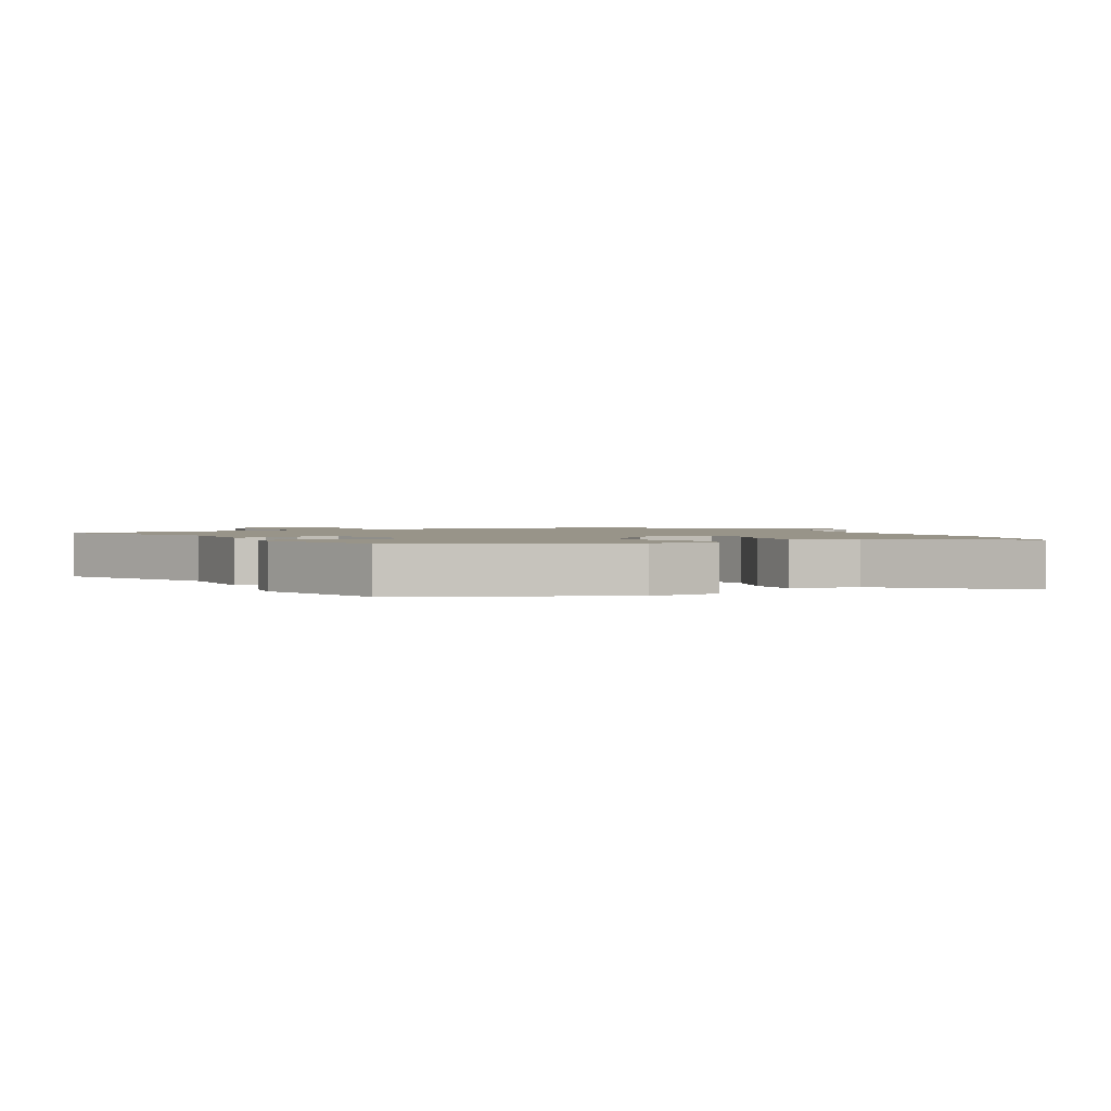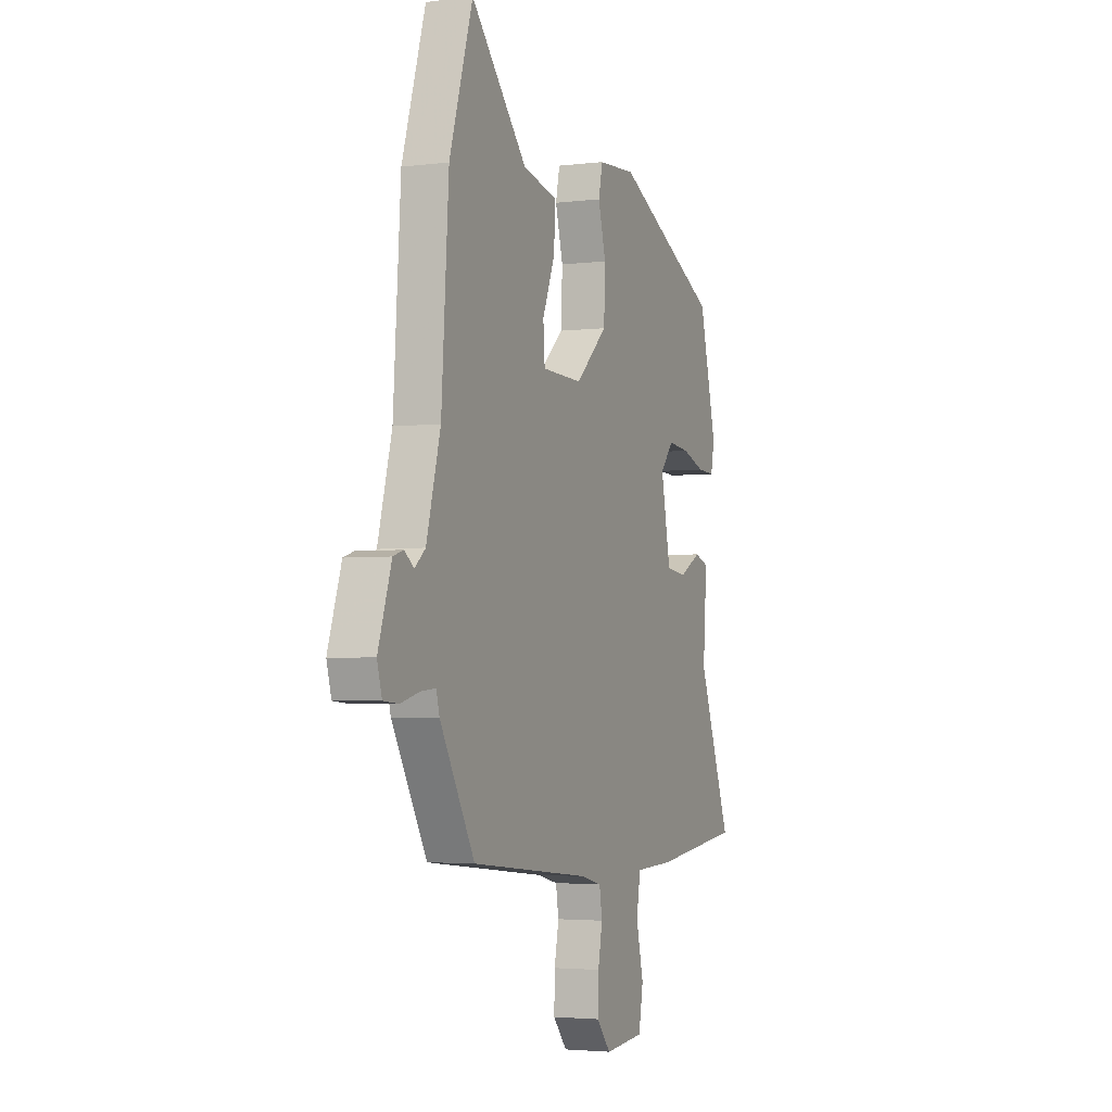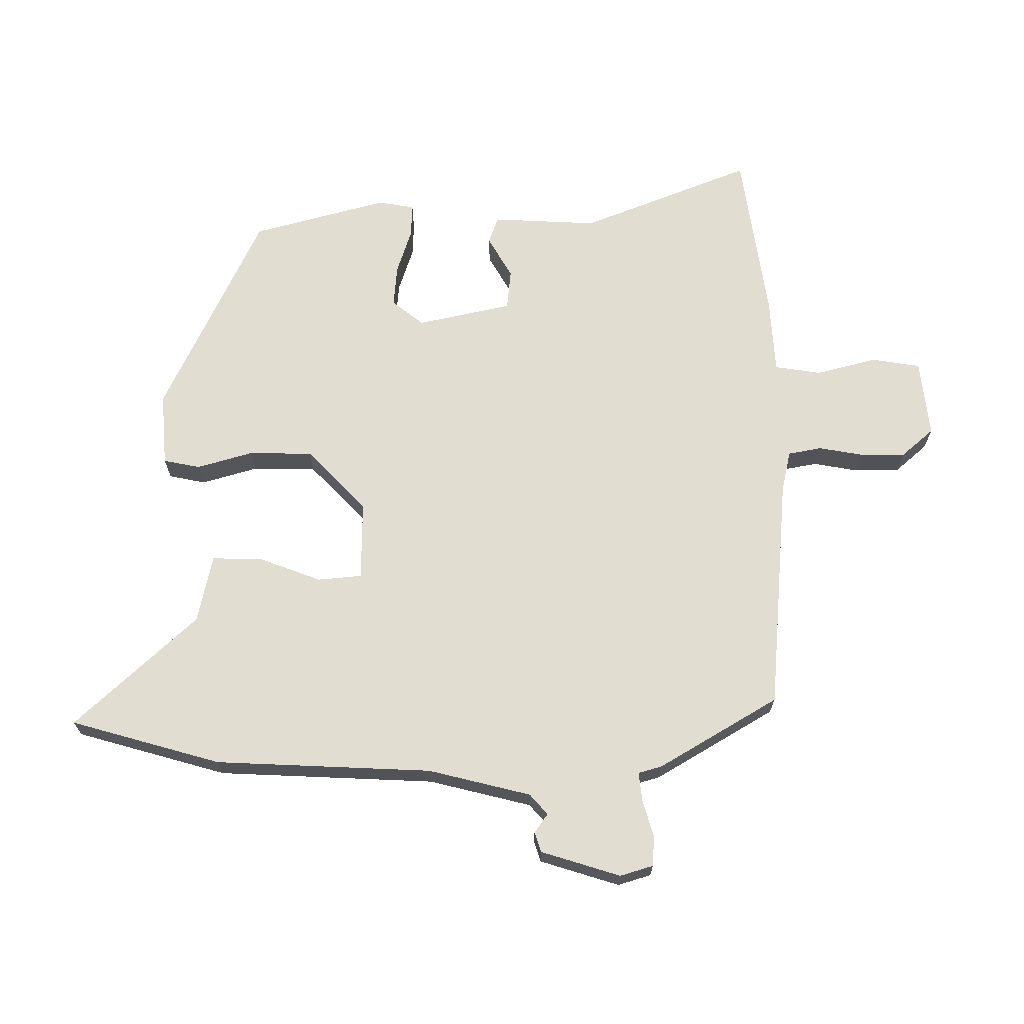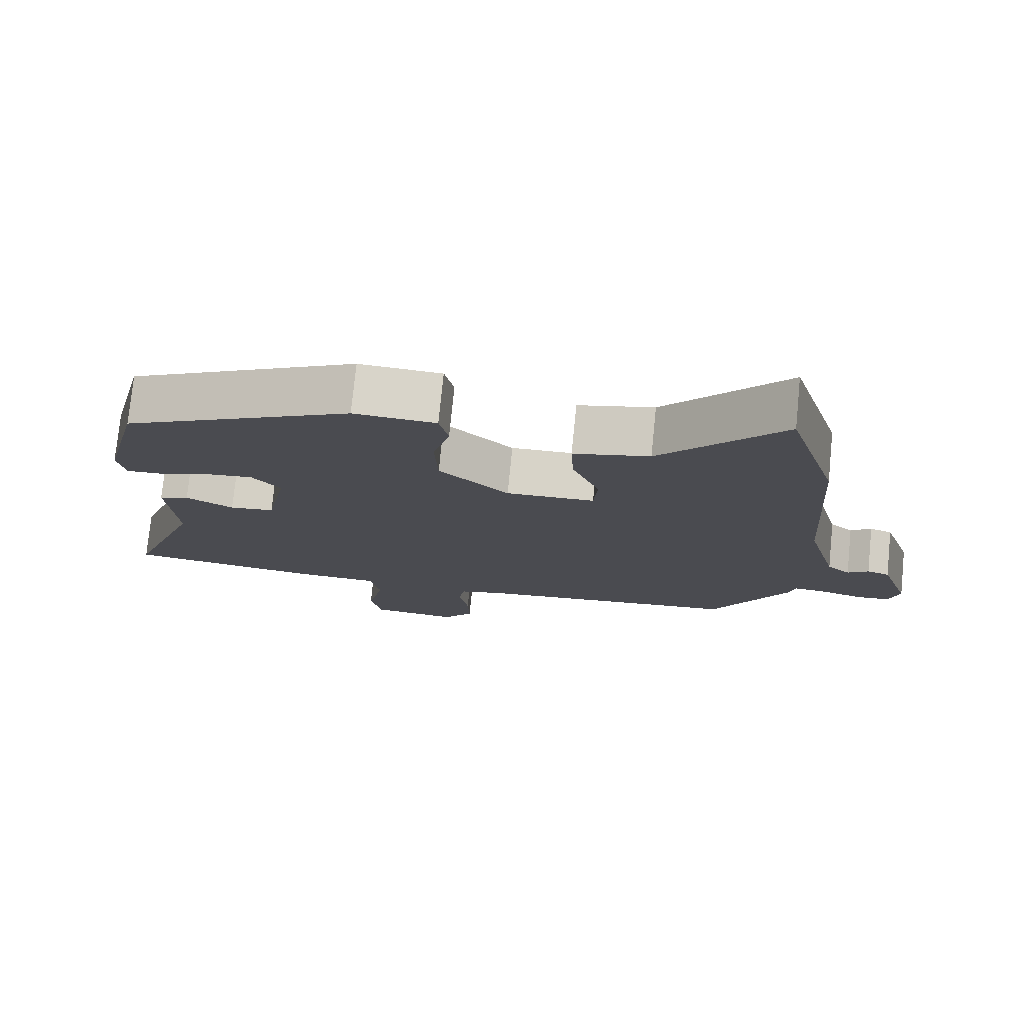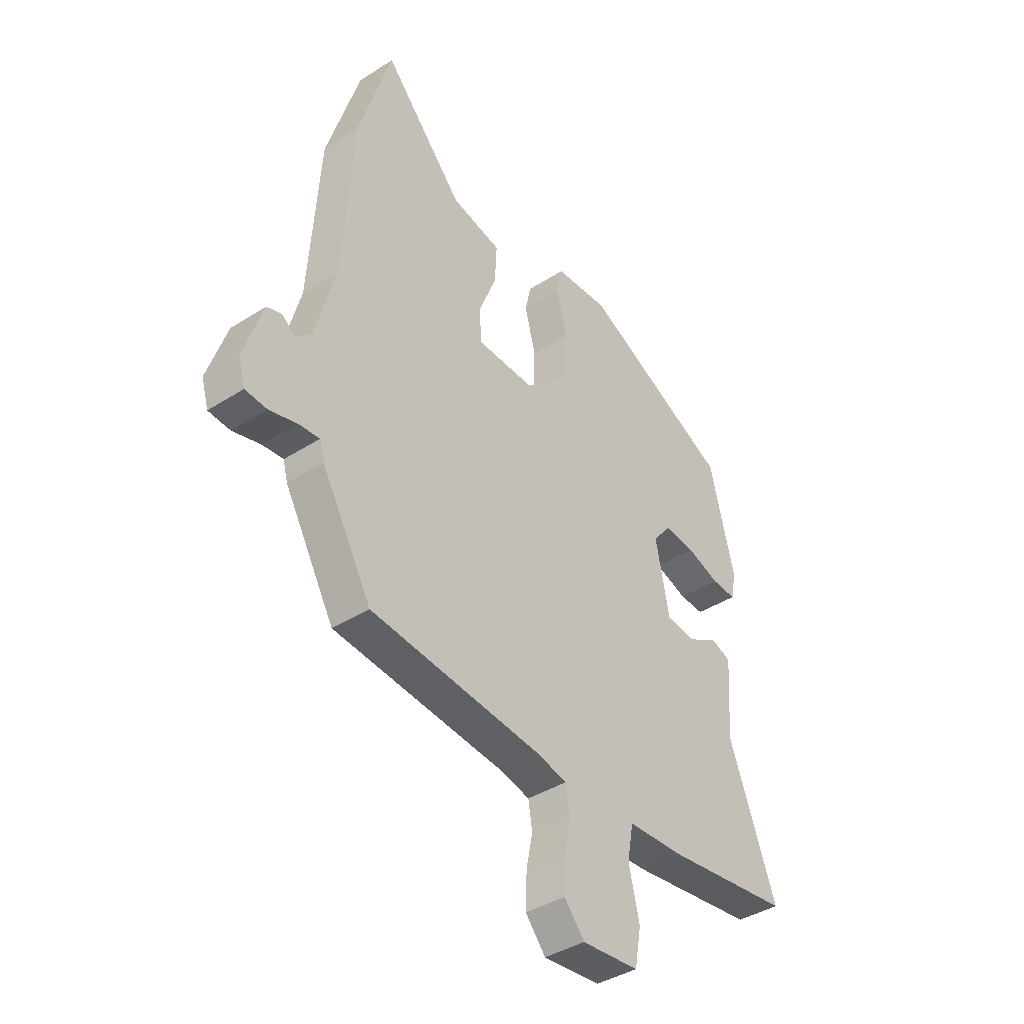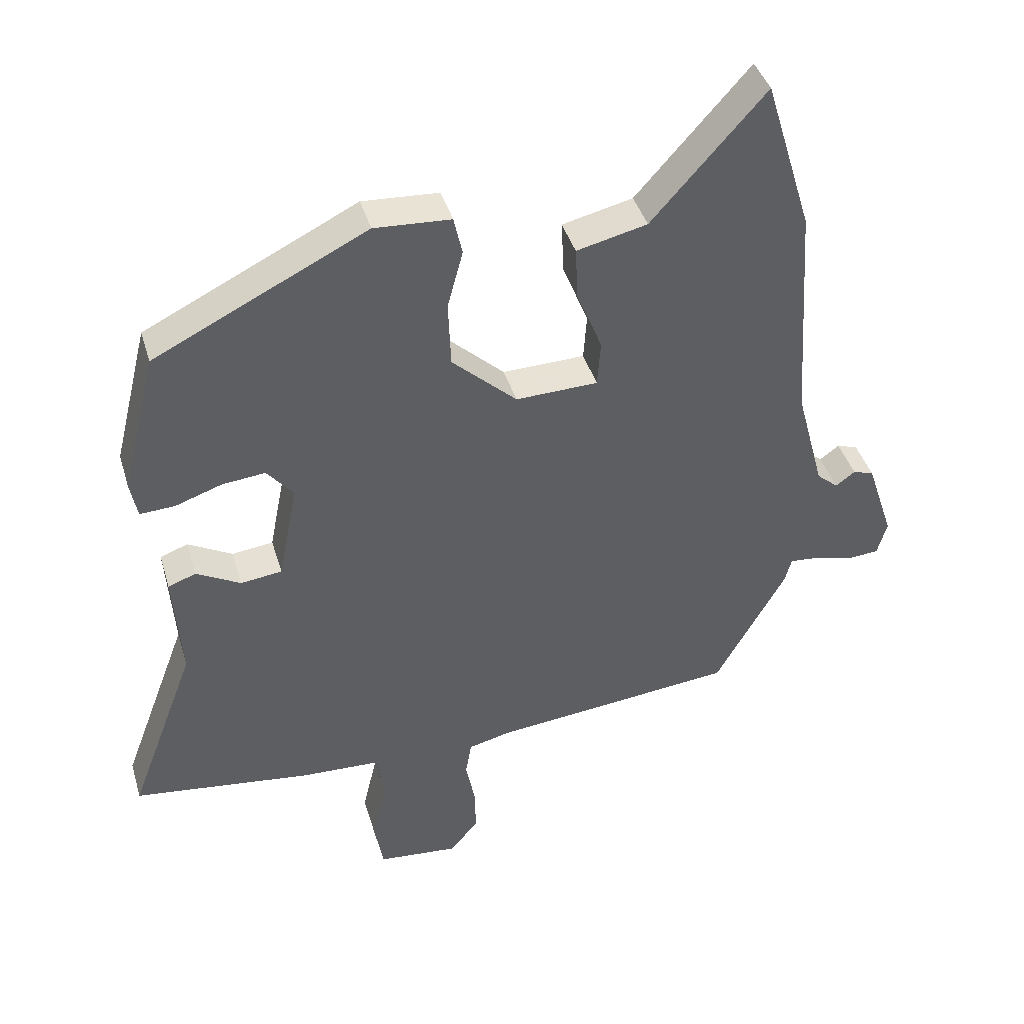
<metadata>
{"format":"obj","ext":"obj","renderer":"f3d","projection":"perspective","resolution":1024,"background":"white","views":[{"elev":1.7,"azim":-30.6,"up":"+Y"},{"elev":-3.2,"azim":112.9,"up":"+Z"},{"elev":68.4,"azim":88.6,"up":"+Y"},{"elev":76.1,"azim":5.7,"up":"+Z"},{"elev":-39.8,"azim":128.5,"up":"+Z"},{"elev":41.1,"azim":-16.1,"up":"+Z"}]}
</metadata>
<code>
v -0.571 0.07 -0.488
v -0.468 0.07 -0.212
v -0.48 0.07 -0.043
v -0.437 0.07 -0.027
v -0.369 0.07 -0.064
v -0.305 0.07 -0.056
v -0.275 0.07 0.096
v -0.316 0.07 0.146
v -0.383 0.07 0.139
v -0.455 0.07 0.114
v -0.509 0.07 0.111
v -0.52 0.07 0.169
v -0.466 0.07 0.387
v -0.138 0.07 0.55
v -0.02 0.07 0.543
v -0.007 0.07 0.484
v -0.031 0.07 0.394
v -0.027 0.07 0.292
v 0.073 0.07 0.2
v 0.2 0.07 0.204
v 0.205 0.07 0.275
v 0.166 0.07 0.372
v 0.162 0.07 0.454
v 0.271 0.07 0.48
v 0.446 0.07 0.677
v 0.519 0.07 0.438
v 0.542 0.07 0.091
v 0.586 0.07 -0.072
v 0.619 0.07 -0.1
v 0.649 0.07 -0.078
v 0.681 0.07 -0.088
v 0.723 0.07 -0.214
v 0.708 0.07 -0.267
v 0.66 0.07 -0.271
v 0.6 0.07 -0.255
v 0.554 0.07 -0.251
v 0.544 0.07 -0.289
v 0.435 0.07 -0.482
v 0.059 0.07 -0.522
v -0.007 0.07 -0.538
v -0.016 0.07 -0.592
v -0.002 0.07 -0.663
v 0 0.07 -0.735
v -0.044 0.07 -0.788
v -0.169 0.07 -0.777
v -0.183 0.07 -0.699
v -0.16 0.07 -0.601
v -0.173 0.07 -0.527
v -0.296 0.07 -0.522
v -0.571 0 -0.488
v -0.468 0 -0.212
v -0.48 0 -0.043
v -0.437 0 -0.027
v -0.369 0 -0.064
v -0.305 0 -0.056
v -0.275 0 0.096
v -0.316 0 0.146
v -0.383 0 0.139
v -0.455 0 0.114
v -0.509 0 0.111
v -0.52 0 0.169
v -0.466 0 0.387
v -0.138 0 0.55
v -0.02 0 0.543
v -0.007 0 0.484
v -0.031 0 0.394
v -0.027 0 0.292
v 0.073 0 0.2
v 0.2 0 0.204
v 0.205 0 0.275
v 0.166 0 0.372
v 0.162 0 0.454
v 0.271 0 0.48
v 0.446 0 0.677
v 0.519 0 0.438
v 0.542 0 0.091
v 0.586 0 -0.072
v 0.619 0 -0.1
v 0.649 0 -0.078
v 0.681 0 -0.088
v 0.723 0 -0.214
v 0.708 0 -0.267
v 0.66 0 -0.271
v 0.6 0 -0.255
v 0.554 0 -0.251
v 0.544 0 -0.289
v 0.435 0 -0.482
v 0.059 0 -0.522
v -0.007 0 -0.538
v -0.016 0 -0.592
v -0.002 0 -0.663
v 0 0 -0.735
v -0.044 0 -0.788
v -0.169 0 -0.777
v -0.183 0 -0.699
v -0.16 0 -0.601
v -0.173 0 -0.527
v -0.296 0 -0.522
f 48 49 1 2
f 44 45 46 47
f 44 47 48
f 41 42 43 44
f 41 44 48
f 40 41 48 2
f 36 37 38 39
f 36 39 40 2
f 32 33 34 35
f 32 35 36
f 29 30 31 32
f 28 29 32 36
f 27 28 36 2
f 24 25 26 27
f 21 22 23 24
f 20 21 24 27
f 19 20 27 2
f 14 15 16 17
f 14 17 18
f 13 14 18
f 9 10 11 12
f 8 9 12 13
f 7 8 13 18
f 2 3 4 5
f 2 5 6
f 19 2 6
f 6 7 18 19
f 51 50 98 97
f 96 95 94 93
f 97 96 93
f 93 92 91 90
f 97 93 90
f 51 97 90 89
f 88 87 86 85
f 51 89 88 85
f 84 83 82 81
f 85 84 81
f 81 80 79 78
f 85 81 78 77
f 51 85 77 76
f 76 75 74 73
f 73 72 71 70
f 76 73 70 69
f 51 76 69 68
f 66 65 64 63
f 67 66 63
f 67 63 62
f 61 60 59 58
f 62 61 58 57
f 67 62 57 56
f 54 53 52 51
f 55 54 51
f 55 51 68
f 68 67 56 55
f 1 50 51 2
f 2 51 52 3
f 3 52 53 4
f 4 53 54 5
f 5 54 55 6
f 6 55 56 7
f 7 56 57 8
f 8 57 58 9
f 9 58 59 10
f 10 59 60 11
f 11 60 61 12
f 12 61 62 13
f 13 62 63 14
f 14 63 64 15
f 15 64 65 16
f 16 65 66 17
f 17 66 67 18
f 18 67 68 19
f 19 68 69 20
f 20 69 70 21
f 21 70 71 22
f 22 71 72 23
f 23 72 73 24
f 24 73 74 25
f 25 74 75 26
f 26 75 76 27
f 27 76 77 28
f 28 77 78 29
f 29 78 79 30
f 30 79 80 31
f 31 80 81 32
f 32 81 82 33
f 33 82 83 34
f 34 83 84 35
f 35 84 85 36
f 36 85 86 37
f 37 86 87 38
f 38 87 88 39
f 39 88 89 40
f 40 89 90 41
f 41 90 91 42
f 42 91 92 43
f 43 92 93 44
f 44 93 94 45
f 45 94 95 46
f 46 95 96 47
f 47 96 97 48
f 48 97 98 49
f 49 98 50 1

</code>
